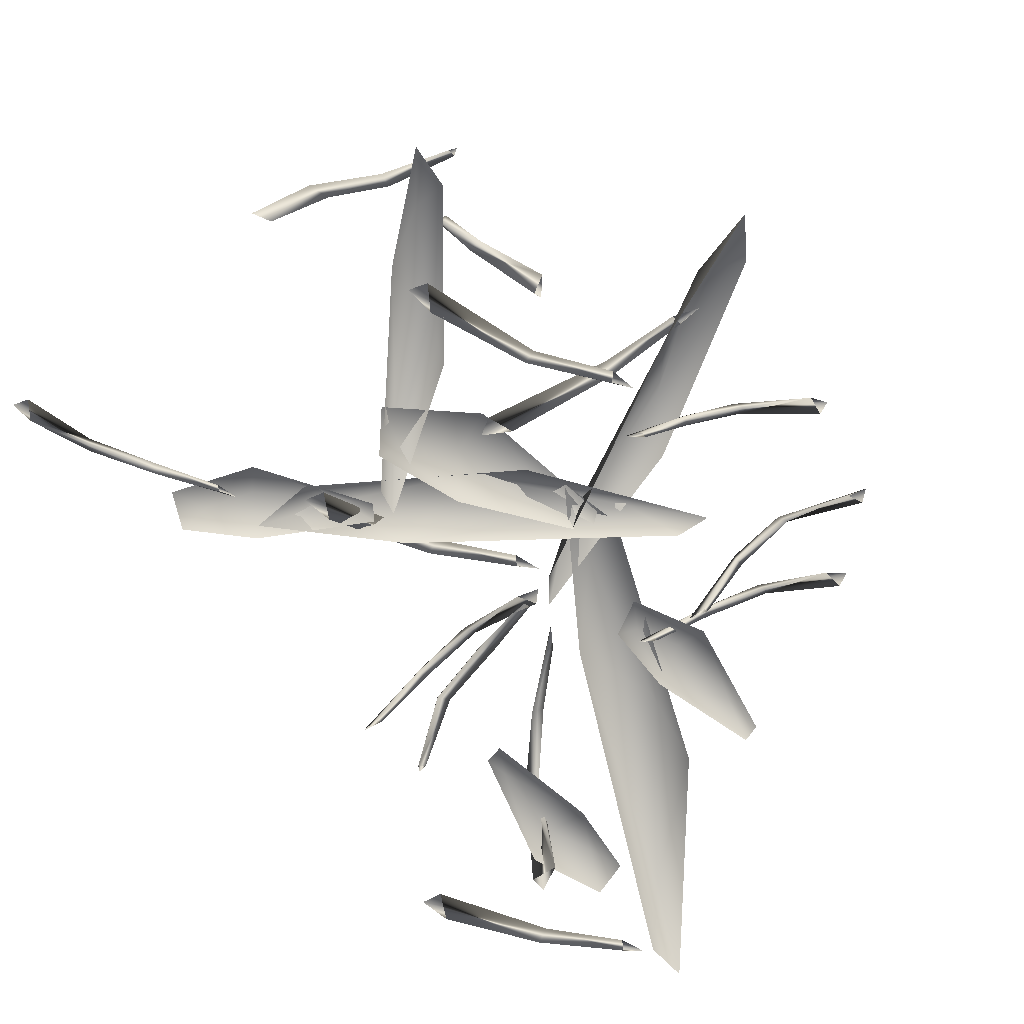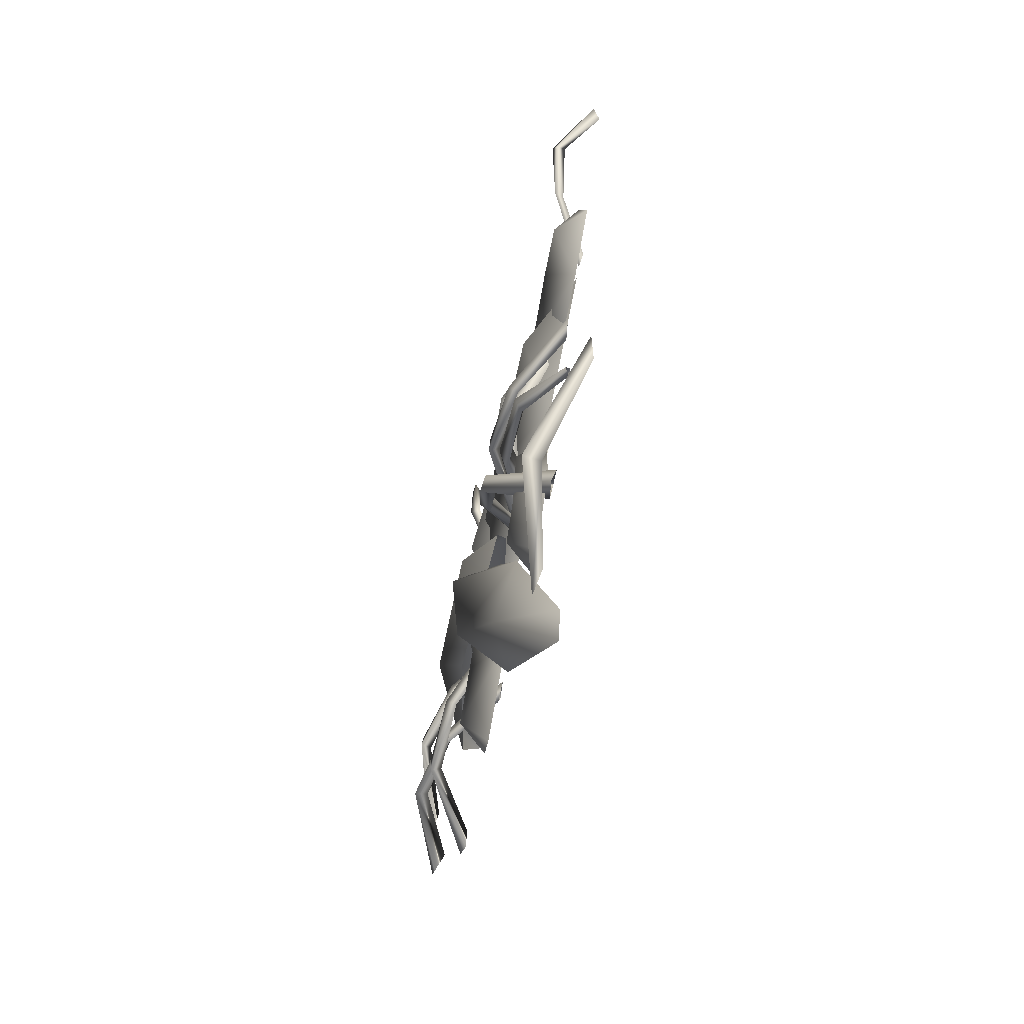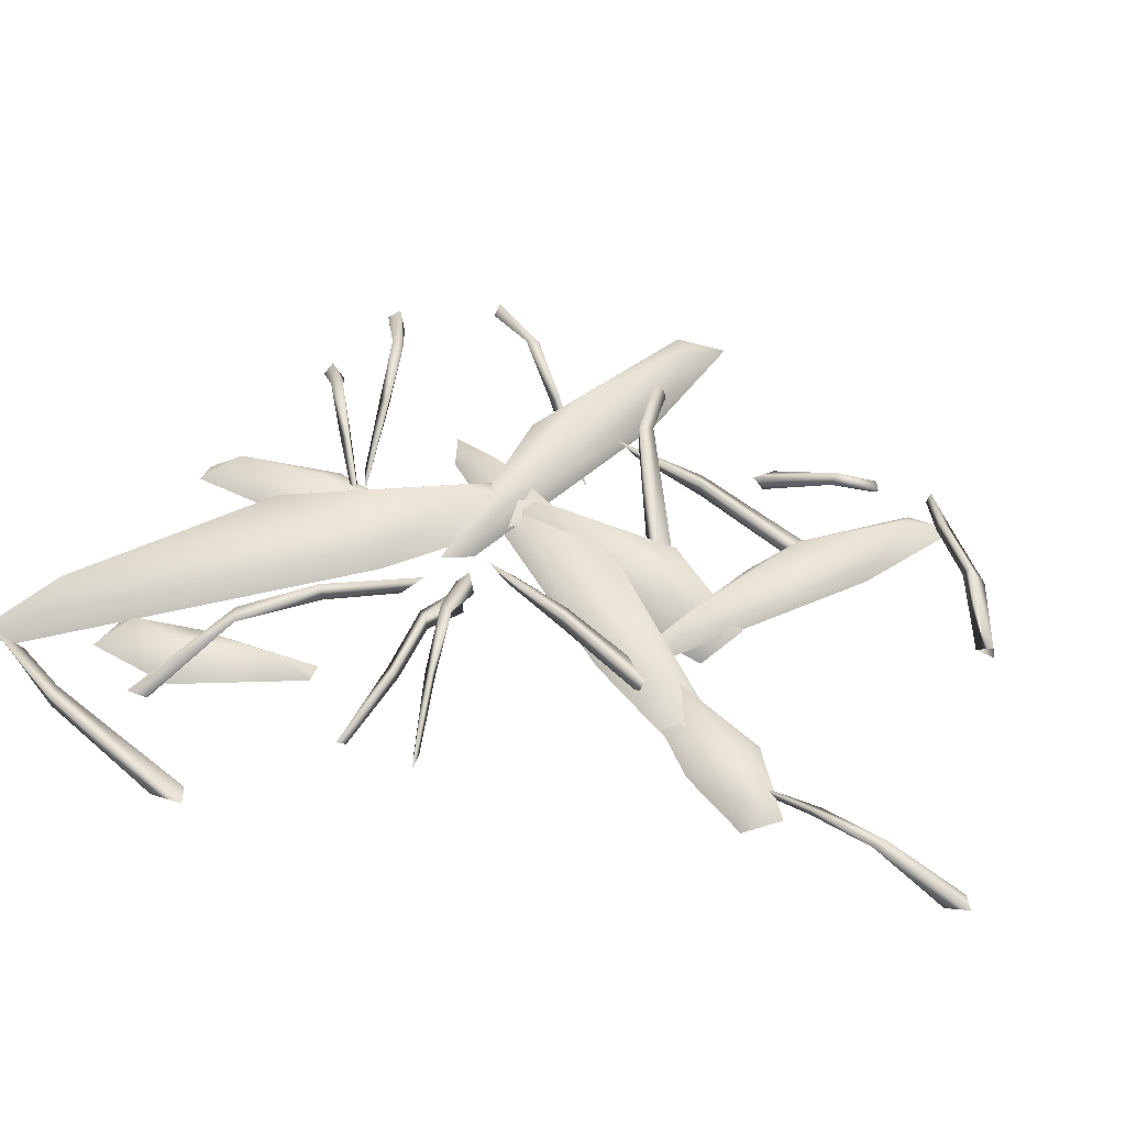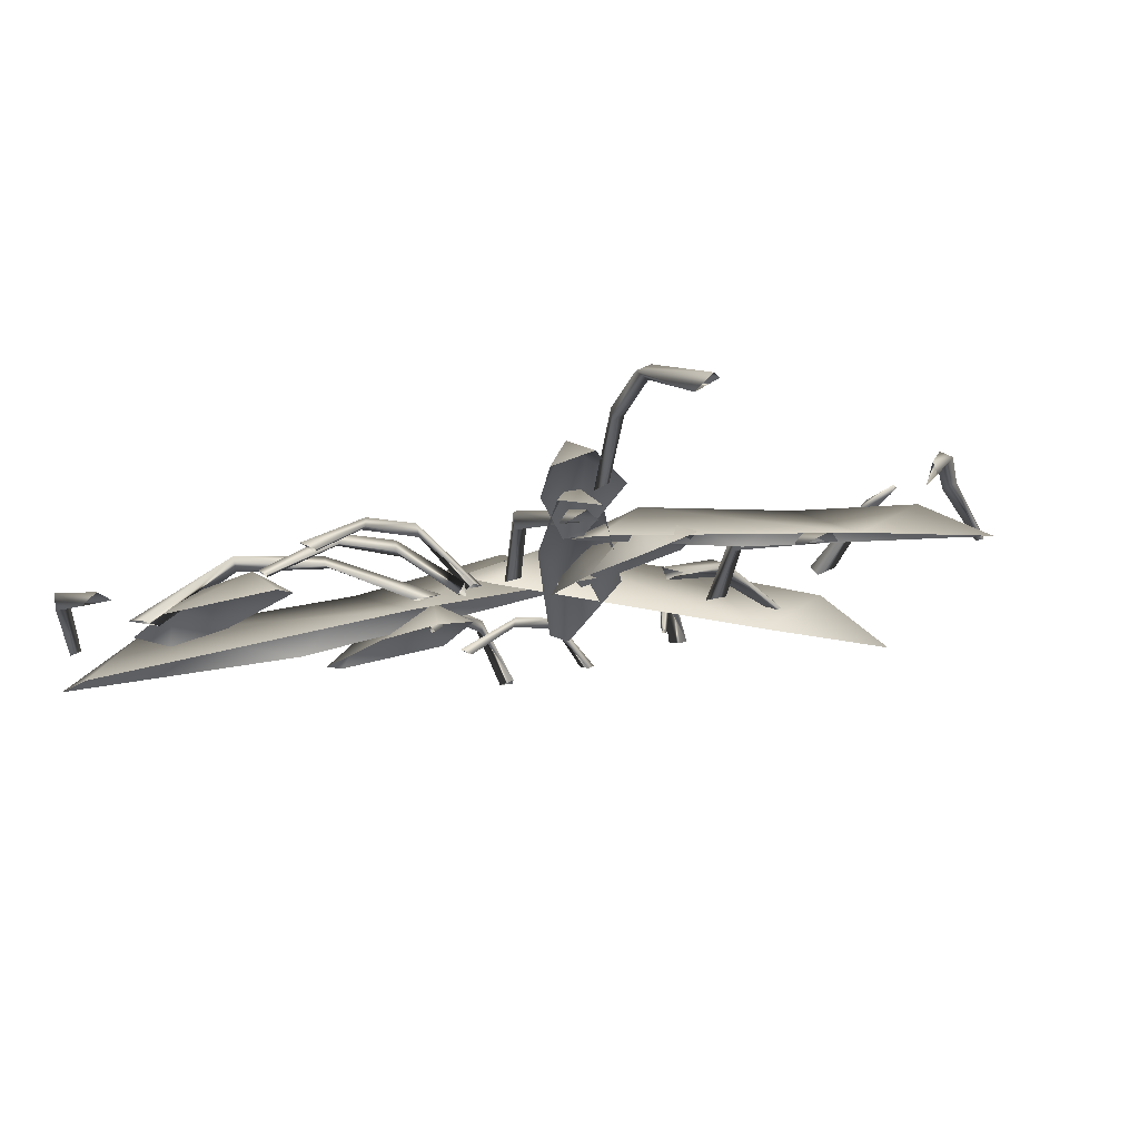
<metadata>
{"format":"obj","ext":"obj","renderer":"f3d","projection":"perspective","resolution":1024,"background":"white","views":[{"elev":-72.3,"azim":51.3,"up":"+Y"},{"elev":-47.2,"azim":-91.8,"up":"+Z"},{"elev":36.5,"azim":-65.5,"up":"+Y"},{"elev":-26.8,"azim":-35.1,"up":"+Y"}]}
</metadata>
<code>
g NewMesh_tris_285
v -0.9284 -0.08675 -1.625
v -1.999 0.2506 -1.441
v -1.08 -0.1418 -1.719
v -2.035 0.241 -1.289
v -1.999 0.2506 -1.441
v -2.768 0.03617 -1.155
v -2.779 -0.0895 -1.128
v -2.763 -0.07346 -1.257
v -1.143 -0.185 -1.463
v -1.959 0.1159 -1.35
v -3.674 -0.6303 -0.9638
v -3.431 -0.6192 -1.069
v -3.674 -0.6303 -0.9638
v -3.447 -0.6264 -0.9996
v -1.08 -0.1418 -1.719
v -1.143 -0.185 -1.463
v -1.999 0.2506 -1.441
v -1.959 0.1159 -1.35
v -2.763 -0.07346 -1.257
v -2.779 -0.0895 -1.128
v -3.447 -0.6264 -0.9996
v -3.431 -0.6192 -1.069
v -1.999 0.2506 -1.441
v -2.763 -0.07346 -1.257
v -4.073 -0.3762 -4.251
v -3.269 0.3085 -3.311
v -4.023 -0.4394 -4.031
v -3.099 0.3652 -3.393
v -3.269 0.3085 -3.311
v -2.345 0.356 -2.778
v -2.256 0.2302 -2.794
v -2.394 0.1938 -2.71
v -3.724 -0.3736 -4.168
v -3.154 0.1865 -3.427
v -1.206 -0.1024 -2.059
v -1.486 -0.1857 -2.219
v -1.206 -0.1024 -2.059
v -1.408 -0.163 -2.257
v -4.023 -0.4394 -4.031
v -3.724 -0.3736 -4.168
v -3.269 0.3085 -3.311
v -3.154 0.1865 -3.427
v -2.394 0.1938 -2.71
v -2.256 0.2302 -2.794
v -1.408 -0.163 -2.257
v -1.486 -0.1857 -2.219
v -3.269 0.3085 -3.311
v -2.394 0.1938 -2.71
v 3.114 0.9068 -3.161
v 2.275 1.016 -2.402
v 2.95 0.8179 -3.163
v 2.331 1.004 -2.255
v 2.275 1.016 -2.402
v 1.846 0.6535 -1.766
v 1.875 0.5292 -1.749
v 1.815 0.5442 -1.865
v 3.046 0.7707 -2.919
v 2.384 0.8959 -2.358
v 1.34 -0.1827 -1.178
v 1.478 -0.124 -1.396
v 1.34 -0.1827 -1.178
v 1.505 -0.1322 -1.329
v 2.95 0.8179 -3.163
v 3.046 0.7707 -2.919
v 2.275 1.016 -2.402
v 2.384 0.8959 -2.358
v 1.815 0.5442 -1.865
v 1.875 0.5292 -1.749
v 1.505 -0.1322 -1.329
v 1.478 -0.124 -1.396
v 2.275 1.016 -2.402
v 1.815 0.5442 -1.865
v 2.562 0.826 -4.288
v 1.538 1.058 -3.852
v 2.397 0.7977 -4.371
v 1.525 1.001 -3.706
v 1.538 1.058 -3.852
v 0.8176 0.743 -3.533
v 0.8081 0.6149 -3.545
v 0.8053 0.6701 -3.664
v 2.373 0.6766 -4.134
v 1.588 0.9032 -3.813
v -0.06017 0.02264 -3.422
v 0.164 0.0728 -3.554
v -0.06017 0.02264 -3.422
v 0.1586 0.04424 -3.489
v 2.397 0.7977 -4.371
v 2.373 0.6766 -4.134
v 1.538 1.058 -3.852
v 1.588 0.9032 -3.813
v 0.8053 0.6701 -3.664
v 0.8081 0.6149 -3.545
v 0.1586 0.04424 -3.489
v 0.164 0.0728 -3.554
v 1.538 1.058 -3.852
v 0.8053 0.6701 -3.664
v -2.747 -1.14 4.98
v -2.716 -0.5565 4.005
v -2.595 -1.095 4.882
v -2.819 -0.6143 3.902
v -2.716 -0.5565 4.005
v -2.578 -0.5849 3.168
v -2.53 -0.6976 3.128
v -2.442 -0.6371 3.204
v -2.753 -1.214 4.704
v -2.731 -0.7212 3.978
v -2.084 -0.9068 2.191
v -2.087 -0.9394 2.454
v -2.084 -0.9068 2.191
v -2.133 -0.9683 2.407
v -2.595 -1.095 4.882
v -2.753 -1.214 4.704
v -2.716 -0.5565 4.005
v -2.731 -0.7212 3.978
v -2.442 -0.6371 3.204
v -2.53 -0.6976 3.128
v -2.133 -0.9683 2.407
v -2.087 -0.9394 2.454
v -2.716 -0.5565 4.005
v -2.442 -0.6371 3.204
v 1.59 0.4836 -4.742
v 0.6492 0.8618 -4.228
v 1.416 0.4238 -4.771
v 0.6689 0.8671 -4.073
v 0.6492 0.8618 -4.228
v 0.03127 0.6931 -3.672
v 0.031 0.5707 -3.631
v 0.001268 0.5744 -3.759
v 1.447 0.4057 -4.507
v 0.7194 0.7352 -4.144
v -0.7441 0.06881 -3.114
v -0.5537 0.06439 -3.298
v -0.7441 0.06881 -3.114
v -0.5442 0.06399 -3.227
v 1.416 0.4238 -4.771
v 1.447 0.4057 -4.507
v 0.6492 0.8618 -4.228
v 0.7194 0.7352 -4.144
v 0.001268 0.5744 -3.759
v 0.031 0.5707 -3.631
v -0.5442 0.06399 -3.227
v -0.5537 0.06439 -3.298
v 0.6492 0.8618 -4.228
v 0.001268 0.5744 -3.759
v -1.175 -0.1237 -1.602
v -1.94 0.03035 -1.733
v -1.129 -0.2699 -1.649
v -1.94 0.03035 -1.733
v -1.317 -0.3528 -1.514
v -2.134 -0.02979 -1.549
v -2.816 -0.1051 -1.685
v -2.874 -0.1642 -1.528
v -3.603 -0.6429 -1.805
v -3.555 -0.63 -1.888
v -3.555 -0.63 -1.888
v -2.816 -0.1051 -1.685
v -3.675 -0.5856 -1.88
v -2.118 0.1271 -1.58
v -1.94 0.03035 -1.733
v -1.175 -0.1237 -1.602
v -2.917 -0.03026 -1.555
v -3.675 -0.5856 -1.88
v -2.134 -0.02979 -1.549
v -1.317 -0.3528 -1.514
v -2.917 -0.03026 -1.555
v -2.874 -0.1642 -1.528
v -3.603 -0.6429 -1.805
v -1.175 -0.1237 -1.602
v -3.675 -0.5856 -1.88
v -2.917 -0.03026 -1.555
v 0.7629 -0.5279 4.102
v 1.37 -0.137 3.778
v 0.7906 -0.684 4.124
v 1.37 -0.137 3.778
v 0.8539 -0.6892 3.887
v 1.4 -0.1151 3.507
v 1.998 0.0322 3.174
v 1.948 0.007713 3.005
v 2.755 -0.2186 2.638
v 2.772 -0.229 2.733
v 2.772 -0.229 2.733
v 1.998 0.0322 3.174
v 2.845 -0.1465 2.667
v 1.377 0.0247 3.582
v 1.37 -0.137 3.778
v 0.7629 -0.5279 4.102
v 1.969 0.1459 3.036
v 2.845 -0.1465 2.667
v 1.4 -0.1151 3.507
v 0.8539 -0.6892 3.887
v 1.969 0.1459 3.036
v 1.948 0.007713 3.005
v 2.755 -0.2186 2.638
v 0.7629 -0.5279 4.102
v 2.845 -0.1465 2.667
v 1.969 0.1459 3.036
v 0.2576 -0.2732 0.2329
v 1.829 0.5251 -0.5207
v 0.494 -0.3046 0.315
v 1.669 0.6029 -0.6357
v 0.5312 -0.243 -0.03793
v 3.084 0.4534 -0.9814
v 2.81 0.3318 -0.7657
v 1.711 0.3955 -0.664
v 1.669 0.6029 -0.6357
v 3.084 0.4534 -0.9814
v 2.803 0.3444 -0.9087
v 0.5312 -0.243 -0.03793
v 1.829 0.5251 -0.5207
v 1.711 0.3955 -0.664
v 0.494 -0.3046 0.315
v 1.829 0.5251 -0.5207
v 2.803 0.3444 -0.9087
v 2.81 0.3318 -0.7657
v -1.657 -0.6801 1.483
v -1.245 0.05052 -0.2412
v -1.433 -0.6901 1.367
v -1.448 0.1041 -0.2071
v -1.671 -0.6815 1.097
v -0.7187 -0.0451 -1.468
v -0.7315 -0.1423 -1.112
v -1.411 -0.1035 -0.2411
v -1.448 0.1041 -0.2071
v -0.7187 -0.0451 -1.468
v -0.8418 -0.1519 -1.204
v -1.671 -0.6815 1.097
v -1.245 0.05052 -0.2412
v -1.411 -0.1035 -0.2411
v -1.433 -0.6901 1.367
v -1.245 0.05052 -0.2412
v -0.8418 -0.1519 -1.204
v -0.7315 -0.1423 -1.112
v 1.149 -0.34 2.078
v 1.386 0.3467 0.3044
v 1.362 -0.3449 1.945
v 1.185 0.3933 0.3535
v 1.103 -0.3553 1.695
v 1.815 0.2302 -0.9582
v 1.835 0.1449 -0.5998
v 1.228 0.1862 0.3231
v 1.185 0.3933 0.3535
v 1.815 0.2302 -0.9582
v 1.718 0.1277 -0.6818
v 1.103 -0.3553 1.695
v 1.386 0.3467 0.3044
v 1.228 0.1862 0.3231
v 1.362 -0.3449 1.945
v 1.386 0.3467 0.3044
v 1.718 0.1277 -0.6818
v 1.835 0.1449 -0.5998
v -5.036 -0.7746 -3.01
v -4.617 -0.07134 -4.743
v -4.807 -0.7673 -3.116
v -4.825 -0.03613 -4.72
v -5.033 -0.7914 -3.396
v -4.028 -0.1608 -5.942
v -4.048 -0.2457 -5.583
v -4.768 -0.2405 -4.744
v -4.825 -0.03613 -4.72
v -4.028 -0.1608 -5.942
v -4.152 -0.2692 -5.679
v -5.033 -0.7914 -3.396
v -4.617 -0.07134 -4.743
v -4.768 -0.2405 -4.744
v -4.807 -0.7673 -3.116
v -4.617 -0.07134 -4.743
v -4.152 -0.2692 -5.679
v -4.048 -0.2457 -5.583
v -0.5291 -0.1304 0.8978
v -0.1571 0.1331 0.2734
v -0.18 -0.4761 1.447
v -0.5428 -0.4874 -0.03893
v 0.01304 0.4261 -1.038
v 0.4386 -0.05097 0.3576
v -0.6265 -0.7284 1.122
v 0.0402 0.07131 -1.724
v 0.2864 0.172 -1.615
v 0.01304 0.4261 -1.038
v -0.6664 0.3446 -3.081
v -0.5279 0.4265 -3.661
v -0.3258 0.05318 -2.723
v -0.9882 0.01654 -3.712
v -0.7141 0.5242 -4.694
v -0.1114 0.1762 -3.723
v -0.7728 -0.06944 -2.817
v -0.9386 0.2067 -5.153
v -0.7174 0.2408 -5.148
v -0.7141 0.5242 -4.694
v -2.545 -0.5628 2.365
v -2.056 -0.4564 2.031
v -2.53 -0.8891 2.837
v -2.366 -0.8405 1.658
v -1.508 -0.2943 1.145
v -1.704 -0.7228 2.243
v -2.801 -0.9849 2.461
v -1.37 -0.5756 0.6314
v -1.209 -0.5524 0.7847
v -1.508 -0.2943 1.145
v -3.403 0.07618 -4.52
v -3.489 0.008528 -3.928
v -3.695 -0.2286 -4.909
v -2.935 -0.2578 -3.993
v -3.215 -0.03585 -2.911
v -3.815 -0.3556 -3.894
v -3.224 -0.2357 -4.871
v -2.863 -0.3558 -2.544
v -3.084 -0.3848 -2.528
v -3.215 -0.03585 -2.911
v -1.61 -0.1885 1.124
v -0.378 0.1548 0.001381
v -1.534 -0.6343 1.586
v 0.5281 0.4791 -1.939
v 0.2287 -0.1604 -0.4956
v -0.378 0.1548 0.001381
v -2.223 -0.8633 1.753
v -1.61 -0.1885 1.124
v -0.378 0.1548 0.001381
v -1.364 -0.5431 0.1506
v 0.5281 0.4791 -1.939
v 0.7035 0.109 -2.613
v 1.096 0.1954 -2.771
v -1.61 -0.1885 1.124
v 0.5281 0.4791 -1.939
v 1.096 0.1954 -2.771
v 1.952 0.005385 2.604
v 0.9964 0.05536 1.637
v 2.399 -0.2426 2.531
v -0.5811 -0.08204 0.9388
v 0.669 -0.2824 1.152
v 0.9964 0.05536 1.637
v 2.585 -0.3942 3.076
v 1.952 0.005385 2.604
v 0.9964 0.05536 1.637
v 1.27 -0.4659 2.412
v -0.5811 -0.08204 0.9388
v -1.028 -0.5045 0.7994
v -1.174 -0.4651 0.4888
v 1.952 0.005385 2.604
v -0.5811 -0.08204 0.9388
v -1.174 -0.4651 0.4888
v 3.405 0.6432 -0.7041
v 1.88 0.8142 -1.348
v 3.9 0.478 -1.061
v -0.2131 0.5433 -1.521
v 1.318 0.5133 -1.874
v 1.88 0.8142 -1.348
v 4.371 0.1618 -0.6029
v 3.405 0.6432 -0.7041
v 1.88 0.8142 -1.348
v 2.584 0.0128 -0.8197
v -0.2131 0.5433 -1.521
v -0.7479 0.003161 -1.656
v -1.057 0.1204 -1.919
v 3.405 0.6432 -0.7041
v -0.2131 0.5433 -1.521
v -1.057 0.1204 -1.919
v -0.3773 0.6573 -2.056
v -1.309 0.5791 -3.872
v 0.299 0.3 -1.93
v -3.249 0.2194 -5.562
v -1.554 0.004376 -4.671
v -1.309 0.5791 -3.872
v 0.321 0.1422 -1.05
v -0.3773 0.6573 -2.056
v -1.309 0.5791 -3.872
v -1.261 -0.1026 -2.581
v -3.249 0.2194 -5.562
v -3.821 -0.45 -5.911
v -3.889 -0.4324 -6.425
v -0.3773 0.6573 -2.056
v -3.249 0.2194 -5.562
v -3.889 -0.4324 -6.425
v 2.021 0.04333 0.7046
v 1.894 0.3071 1.709
v 2.031 -0.1002 0.8234
v 1.975 0.4341 1.753
v 1.911 0.375 2.282
v 2.021 0.04333 0.7046
v 1.911 0.375 2.282
v 2.031 0.4141 2.212
v 2.253 0.04004 0.8705
v 2.021 0.04333 0.7046
v 2.062 0.3098 1.707
v 1.975 0.4341 1.753
v 2.062 0.3098 1.707
v 1.952 0.3118 2.186
v 2.031 0.4141 2.212
v 2.253 0.04004 0.8705
v 1.894 0.3071 1.709
v 1.952 0.3118 2.186
v 2.031 -0.1002 0.8234
v 1.911 0.375 2.282
v 1.952 0.3118 2.186
v 2.031 0.4141 2.212
f 1 3 2
f 15 16 2
f 16 18 17
f 23 18 24
f 25 27 26
f 39 40 26
f 40 42 41
f 47 42 48
f 49 51 50
f 63 64 50
f 64 66 65
f 71 66 72
f 73 75 74
f 87 88 74
f 88 90 89
f 95 90 96
f 97 99 98
f 111 112 98
f 112 114 113
f 119 114 120
f 121 123 122
f 135 136 122
f 136 138 137
f 143 138 144
f 145 147 146
f 155 157 156
f 169 167 170
f 171 173 172
f 181 183 182
f 195 193 196
f 210 213 212
f 213 214 209
f 228 231 230
f 231 232 227
f 246 249 248
f 249 250 245
f 264 267 266
f 267 268 263
f 274 277 278
f 284 287 288
f 294 297 298
f 304 307 308
f 309 311 310
f 310 313 312
f 311 313 314
f 315 311 316
f 318 315 322
f 313 324 323
f 325 327 326
f 326 329 328
f 327 329 330
f 331 327 332
f 334 331 338
f 329 340 339
f 341 343 342
f 342 345 344
f 343 345 346
f 347 343 348
f 350 347 354
f 345 356 355
f 357 359 358
f 358 361 360
f 359 361 362
f 363 359 364
f 366 363 370
f 361 372 371
f 373 375 374
f 379 380 376
f 381 382 376
f 385 387 386
f 6 2 8
f 6 8 11
f 11 8 12
f 13 14 7
f 13 7 6
f 6 7 4
f 6 4 5
f 5 4 1
f 21 22 19
f 21 19 20
f 20 19 18
f 30 26 32
f 30 32 35
f 35 32 36
f 37 38 31
f 37 31 30
f 30 31 28
f 30 28 29
f 29 28 25
f 45 46 43
f 45 43 44
f 44 43 42
f 54 50 56
f 54 56 59
f 59 56 60
f 61 62 55
f 61 55 54
f 54 55 52
f 54 52 53
f 53 52 49
f 69 70 67
f 69 67 68
f 68 67 66
f 78 74 80
f 78 80 83
f 83 80 84
f 85 86 79
f 85 79 78
f 78 79 76
f 78 76 77
f 77 76 73
f 93 94 91
f 93 91 92
f 92 91 90
f 102 98 104
f 102 104 107
f 107 104 108
f 109 110 103
f 109 103 102
f 102 103 100
f 102 100 101
f 101 100 97
f 117 118 115
f 117 115 116
f 116 115 114
f 126 122 128
f 126 128 131
f 131 128 132
f 133 134 127
f 133 127 126
f 126 127 124
f 126 124 125
f 125 124 121
f 141 142 139
f 141 139 140
f 140 139 138
f 152 153 151
f 152 151 150
f 150 151 148
f 150 148 149
f 149 148 147
f 153 154 151
f 162 161 156
f 156 161 158
f 156 158 159
f 159 158 160
f 164 168 158
f 164 158 163
f 163 158 165
f 163 165 166
f 166 165 167
f 178 179 177
f 178 177 176
f 176 177 174
f 176 174 175
f 175 174 173
f 179 180 177
f 188 187 182
f 182 187 184
f 182 184 185
f 185 184 186
f 190 194 184
f 190 184 189
f 189 184 191
f 189 191 192
f 192 191 193
f 200 201 197
f 200 197 198
f 198 197 199
f 202 200 198
f 202 198 203
f 206 207 204
f 206 204 205
f 205 204 201
f 208 210 209
f 208 209 211
f 218 219 215
f 218 215 216
f 216 215 217
f 220 218 216
f 220 216 221
f 224 225 222
f 224 222 223
f 223 222 219
f 226 228 227
f 226 227 229
f 236 237 233
f 236 233 234
f 234 233 235
f 238 236 234
f 238 234 239
f 242 243 240
f 242 240 241
f 241 240 237
f 244 246 245
f 244 245 247
f 254 255 251
f 254 251 252
f 252 251 253
f 256 254 252
f 256 252 257
f 260 261 258
f 260 258 259
f 259 258 255
f 262 264 263
f 262 263 265
f 275 271 269
f 269 271 270
f 269 270 272
f 272 270 273
f 272 273 276
f 276 273 277
f 285 281 279
f 279 281 280
f 279 280 282
f 282 280 283
f 282 283 286
f 286 283 287
f 295 291 289
f 289 291 290
f 289 290 292
f 292 290 293
f 292 293 296
f 296 293 297
f 305 301 299
f 299 301 300
f 299 300 302
f 302 300 303
f 302 303 306
f 306 303 307
f 321 320 319
f 319 320 318
f 319 318 317
f 317 318 316
f 337 336 335
f 335 336 334
f 335 334 333
f 333 334 332
f 353 352 351
f 351 352 350
f 351 350 349
f 349 350 348
f 369 368 367
f 367 368 366
f 367 366 365
f 365 366 364
f 374 377 376
f 374 376 378
f 383 381 384
f 383 384 380
f 385 390 389
f 385 389 388
f 388 389 391
f 393 394 392
f 393 392 389
f 9 1 4
f 9 4 10
f 10 4 7
f 33 25 28
f 33 28 34
f 34 28 31
f 57 49 52
f 57 52 58
f 58 52 55
f 81 73 76
f 81 76 82
f 82 76 79
f 105 97 100
f 105 100 106
f 106 100 103
f 129 121 124
f 129 124 130
f 130 124 127
f 274 273 270
f 274 270 271
f 272 275 269
f 284 283 280
f 284 280 281
f 282 285 279
f 294 293 290
f 294 290 291
f 292 295 289
f 304 303 300
f 304 300 301
f 302 305 299

</code>
